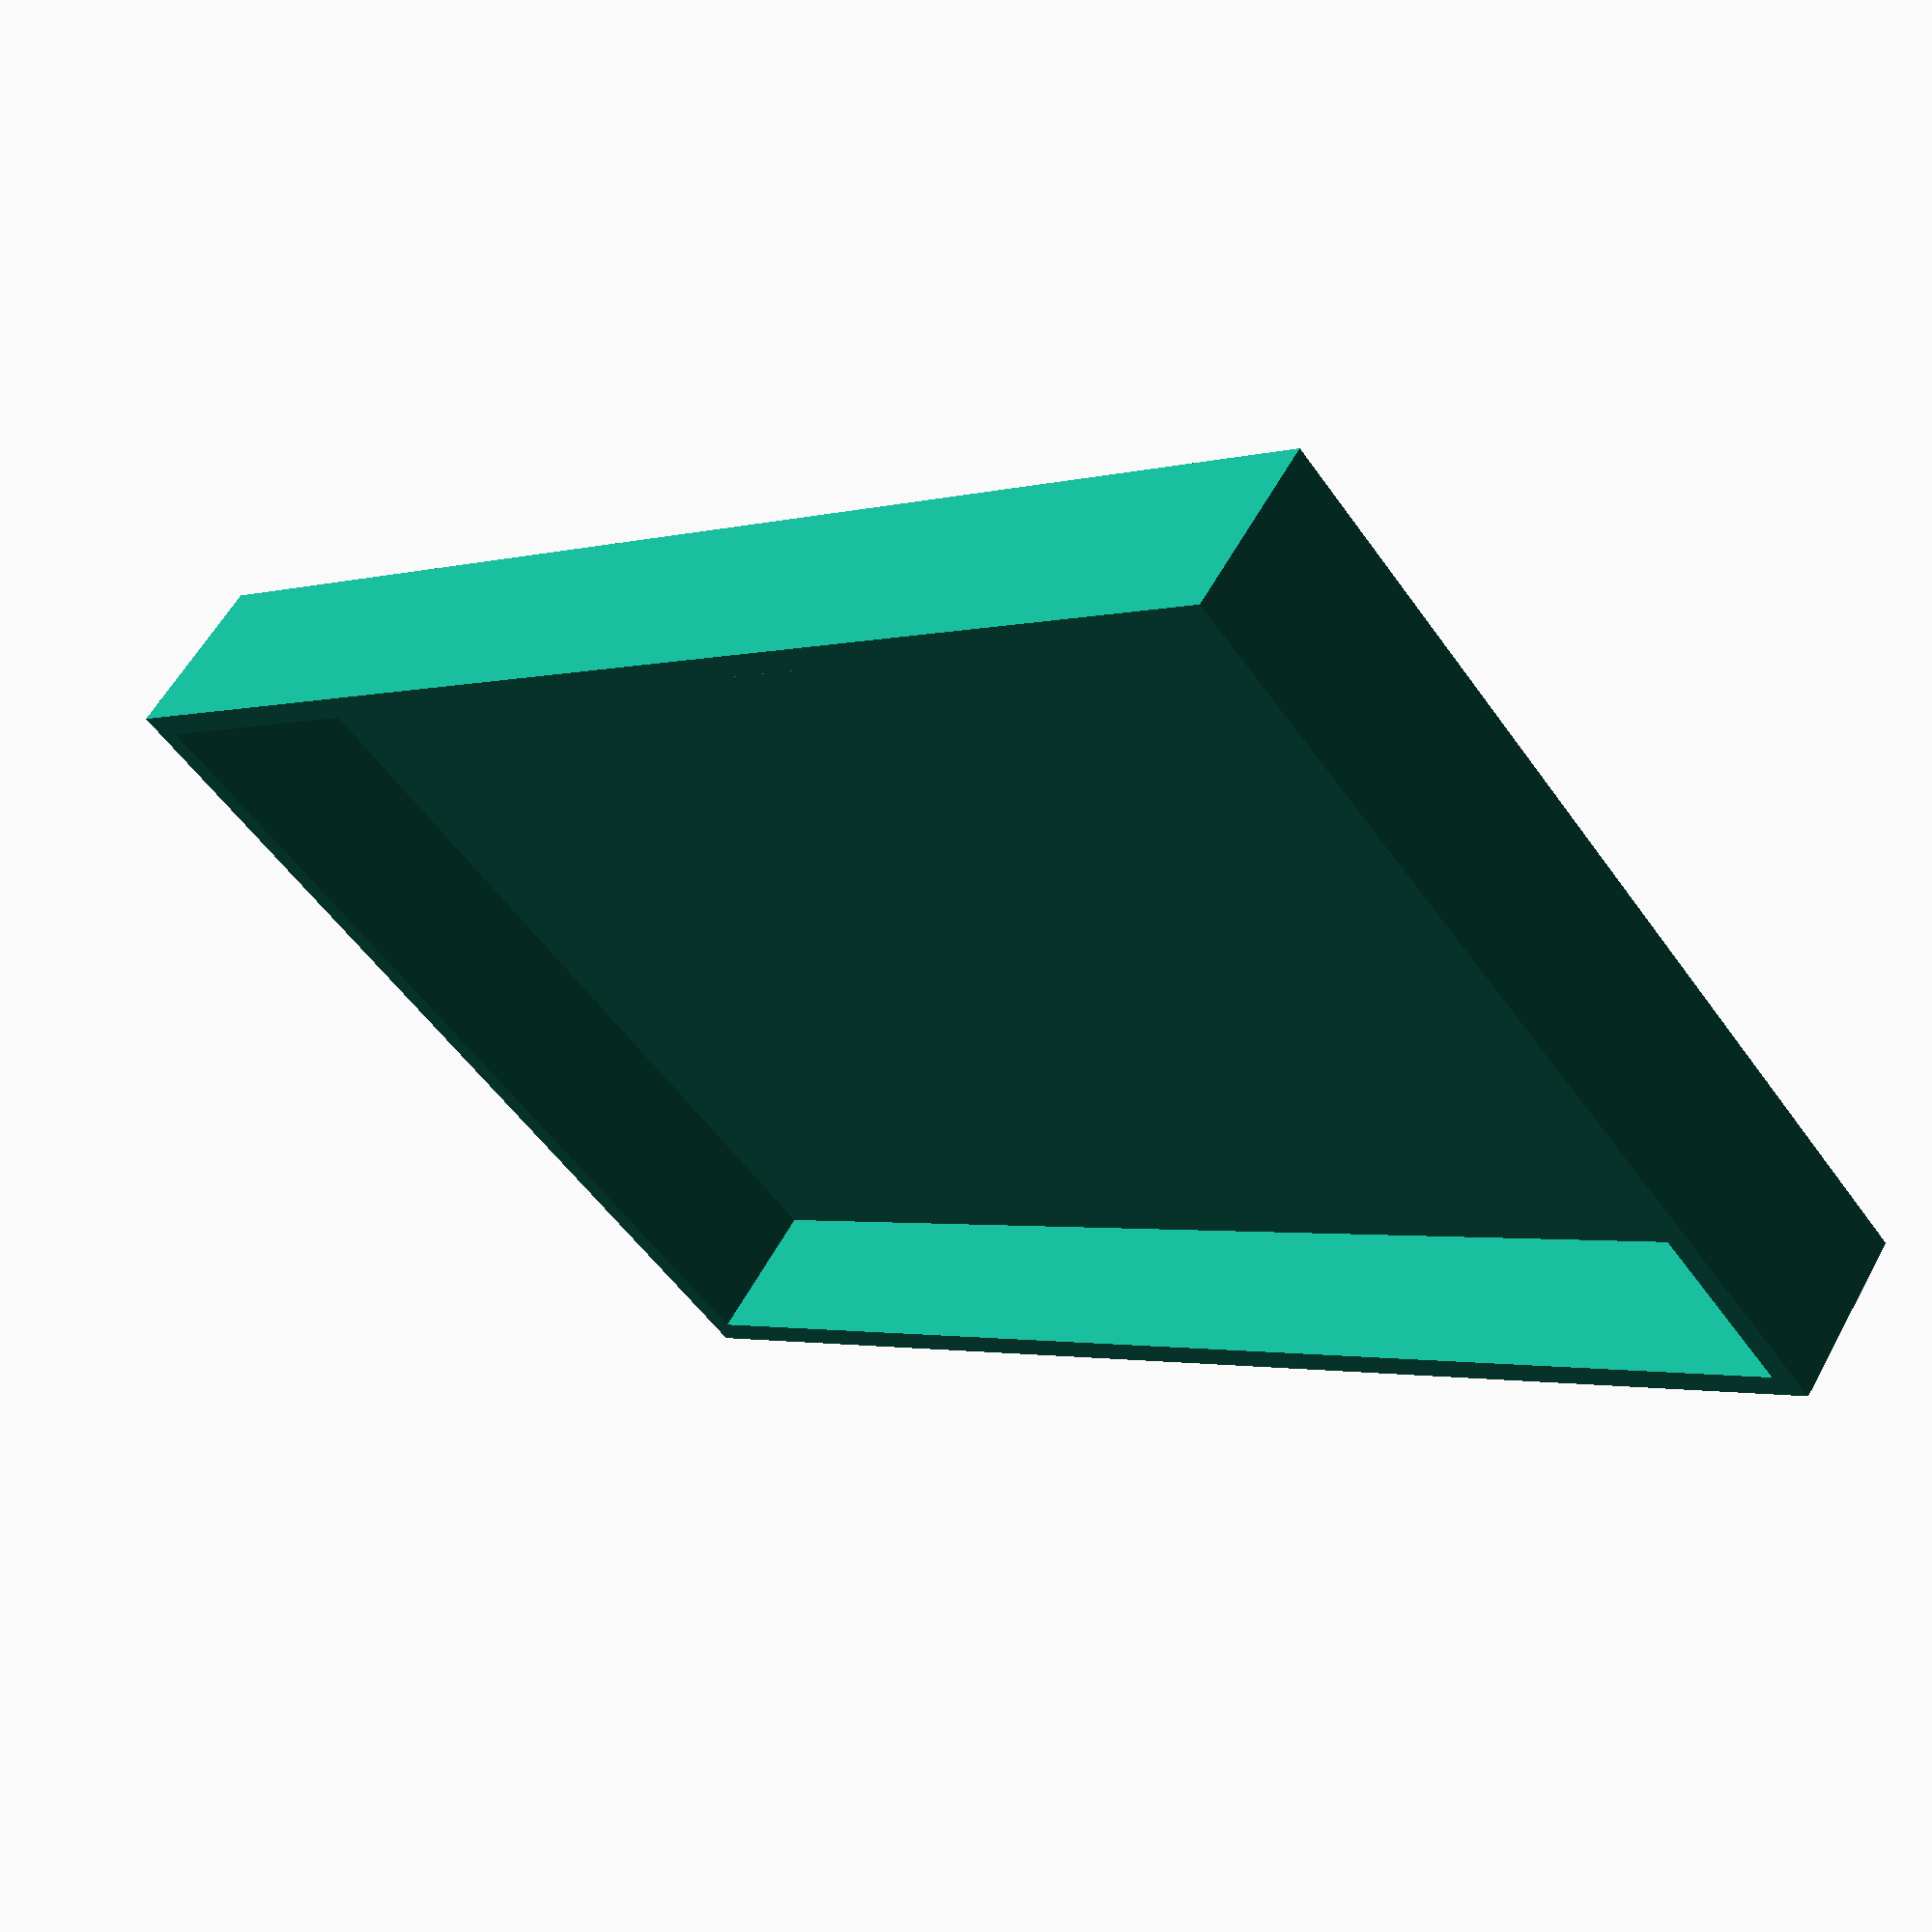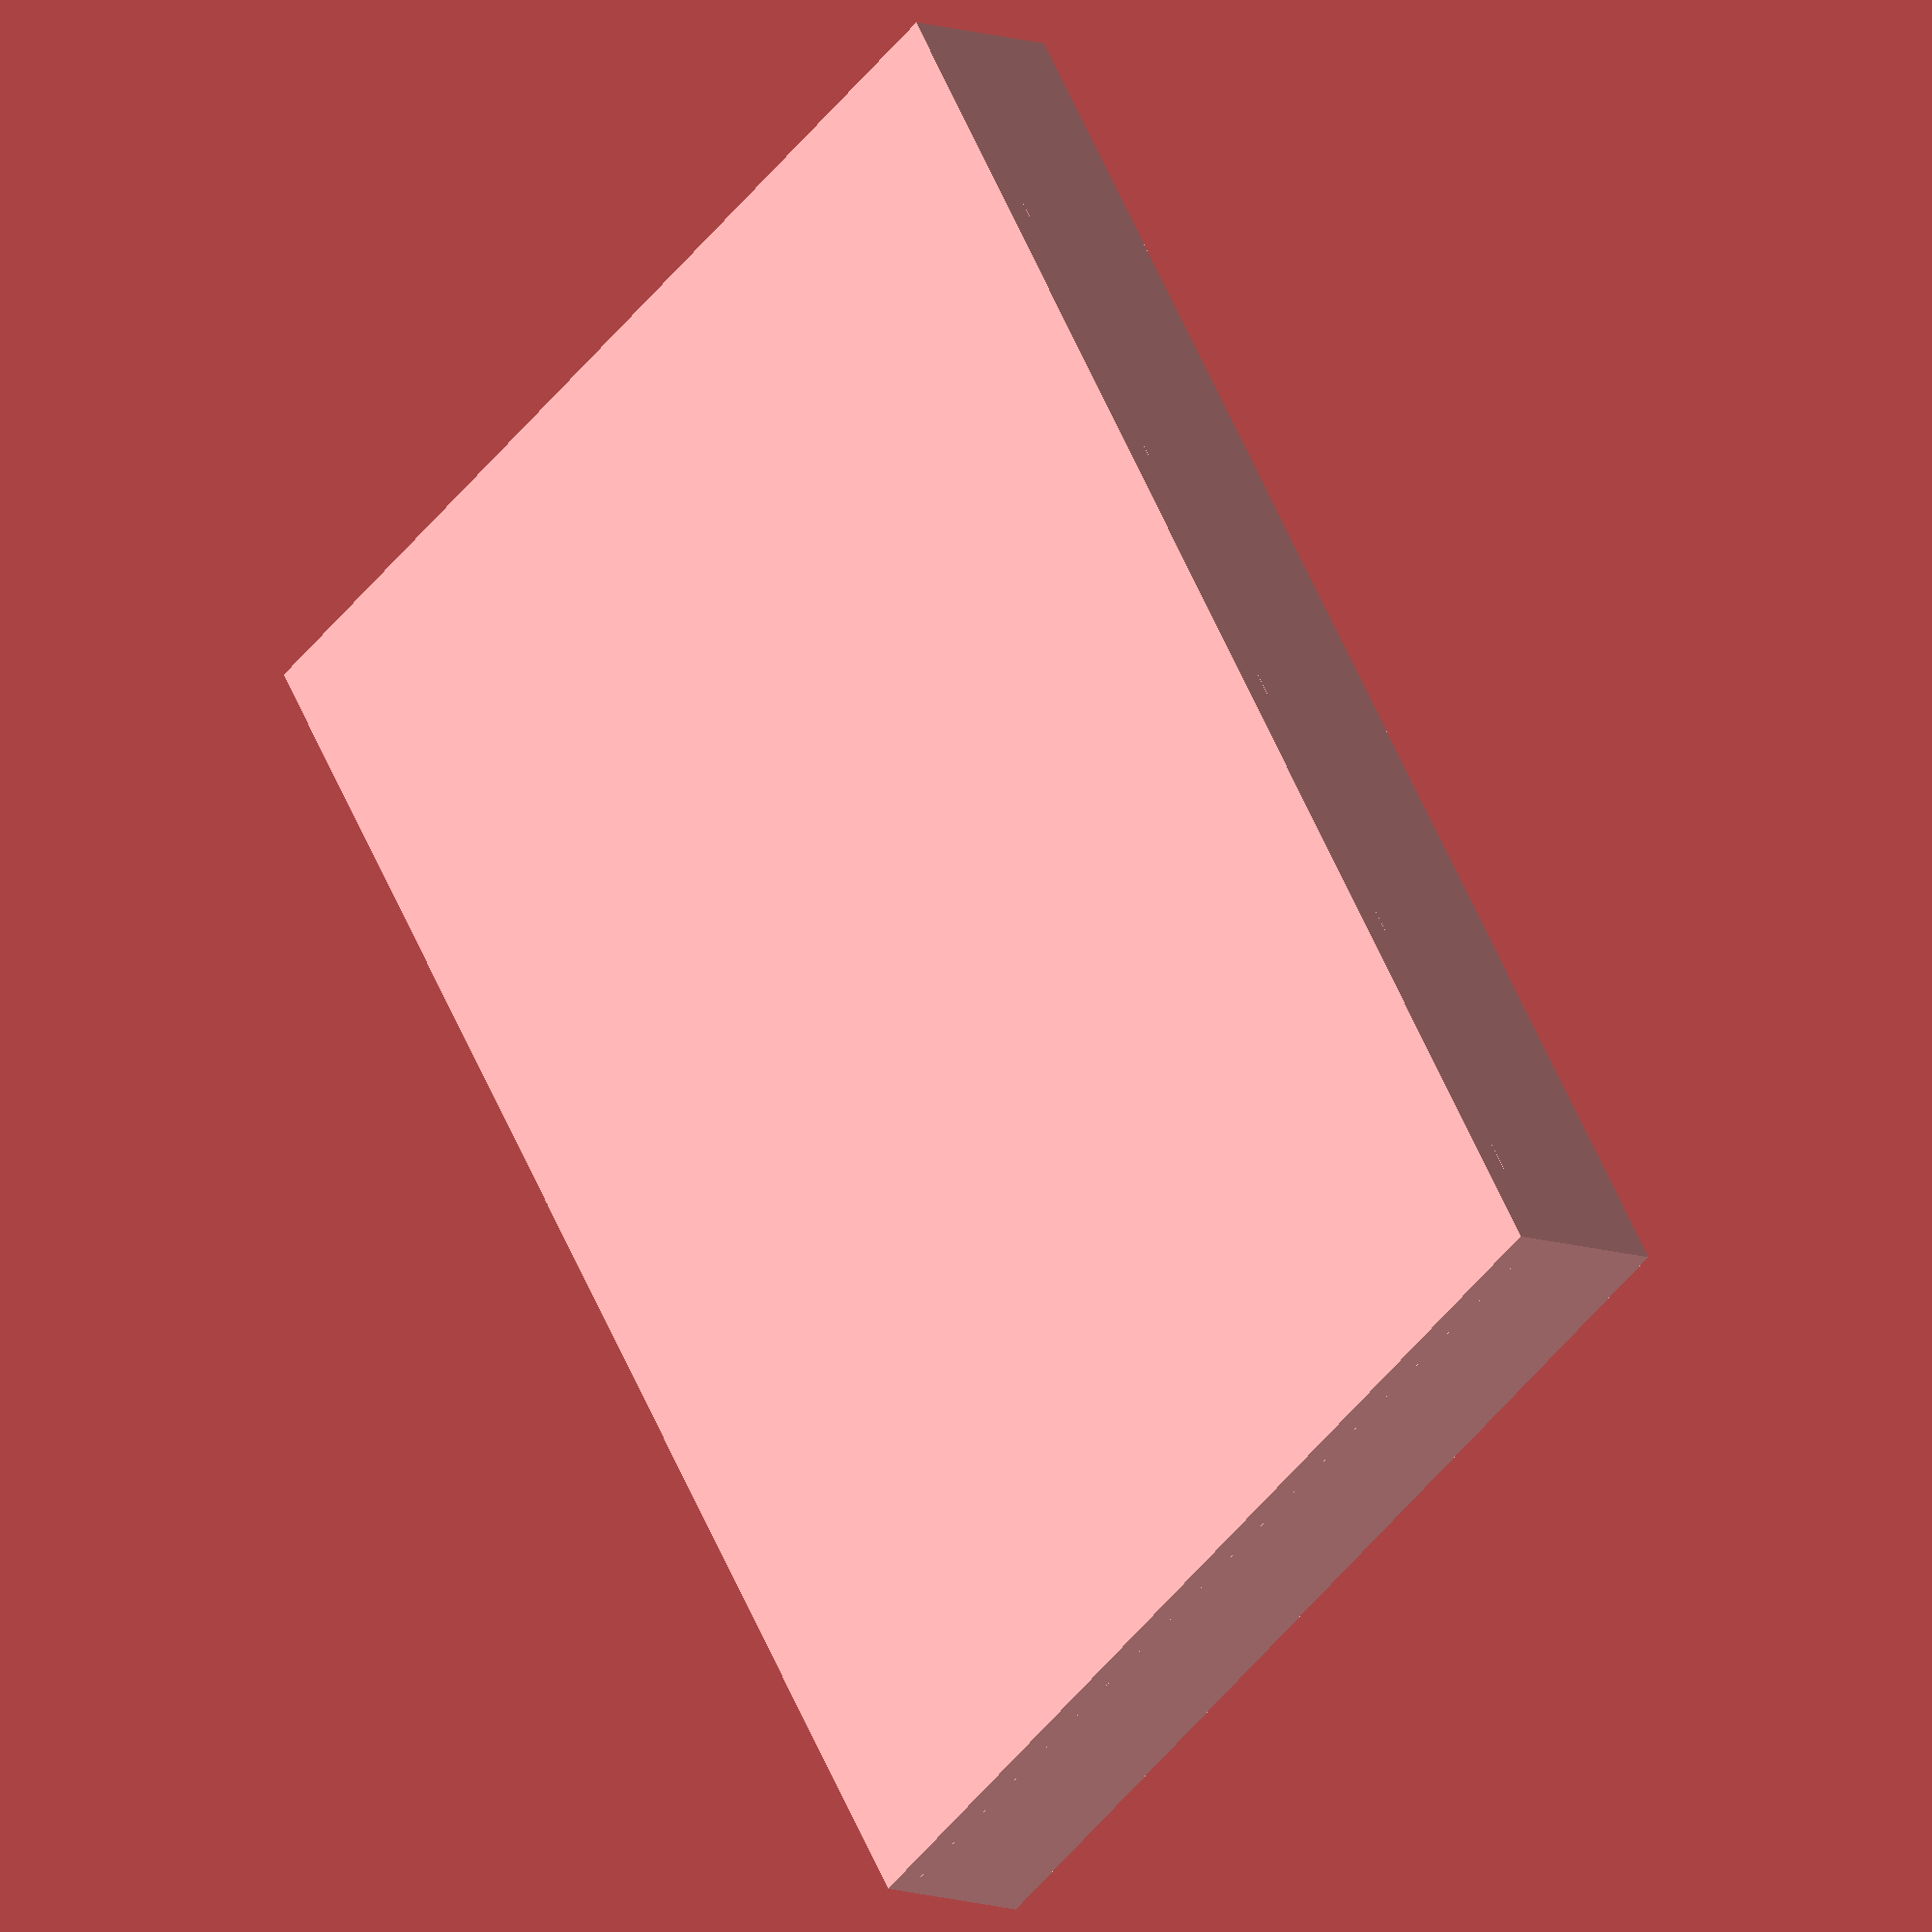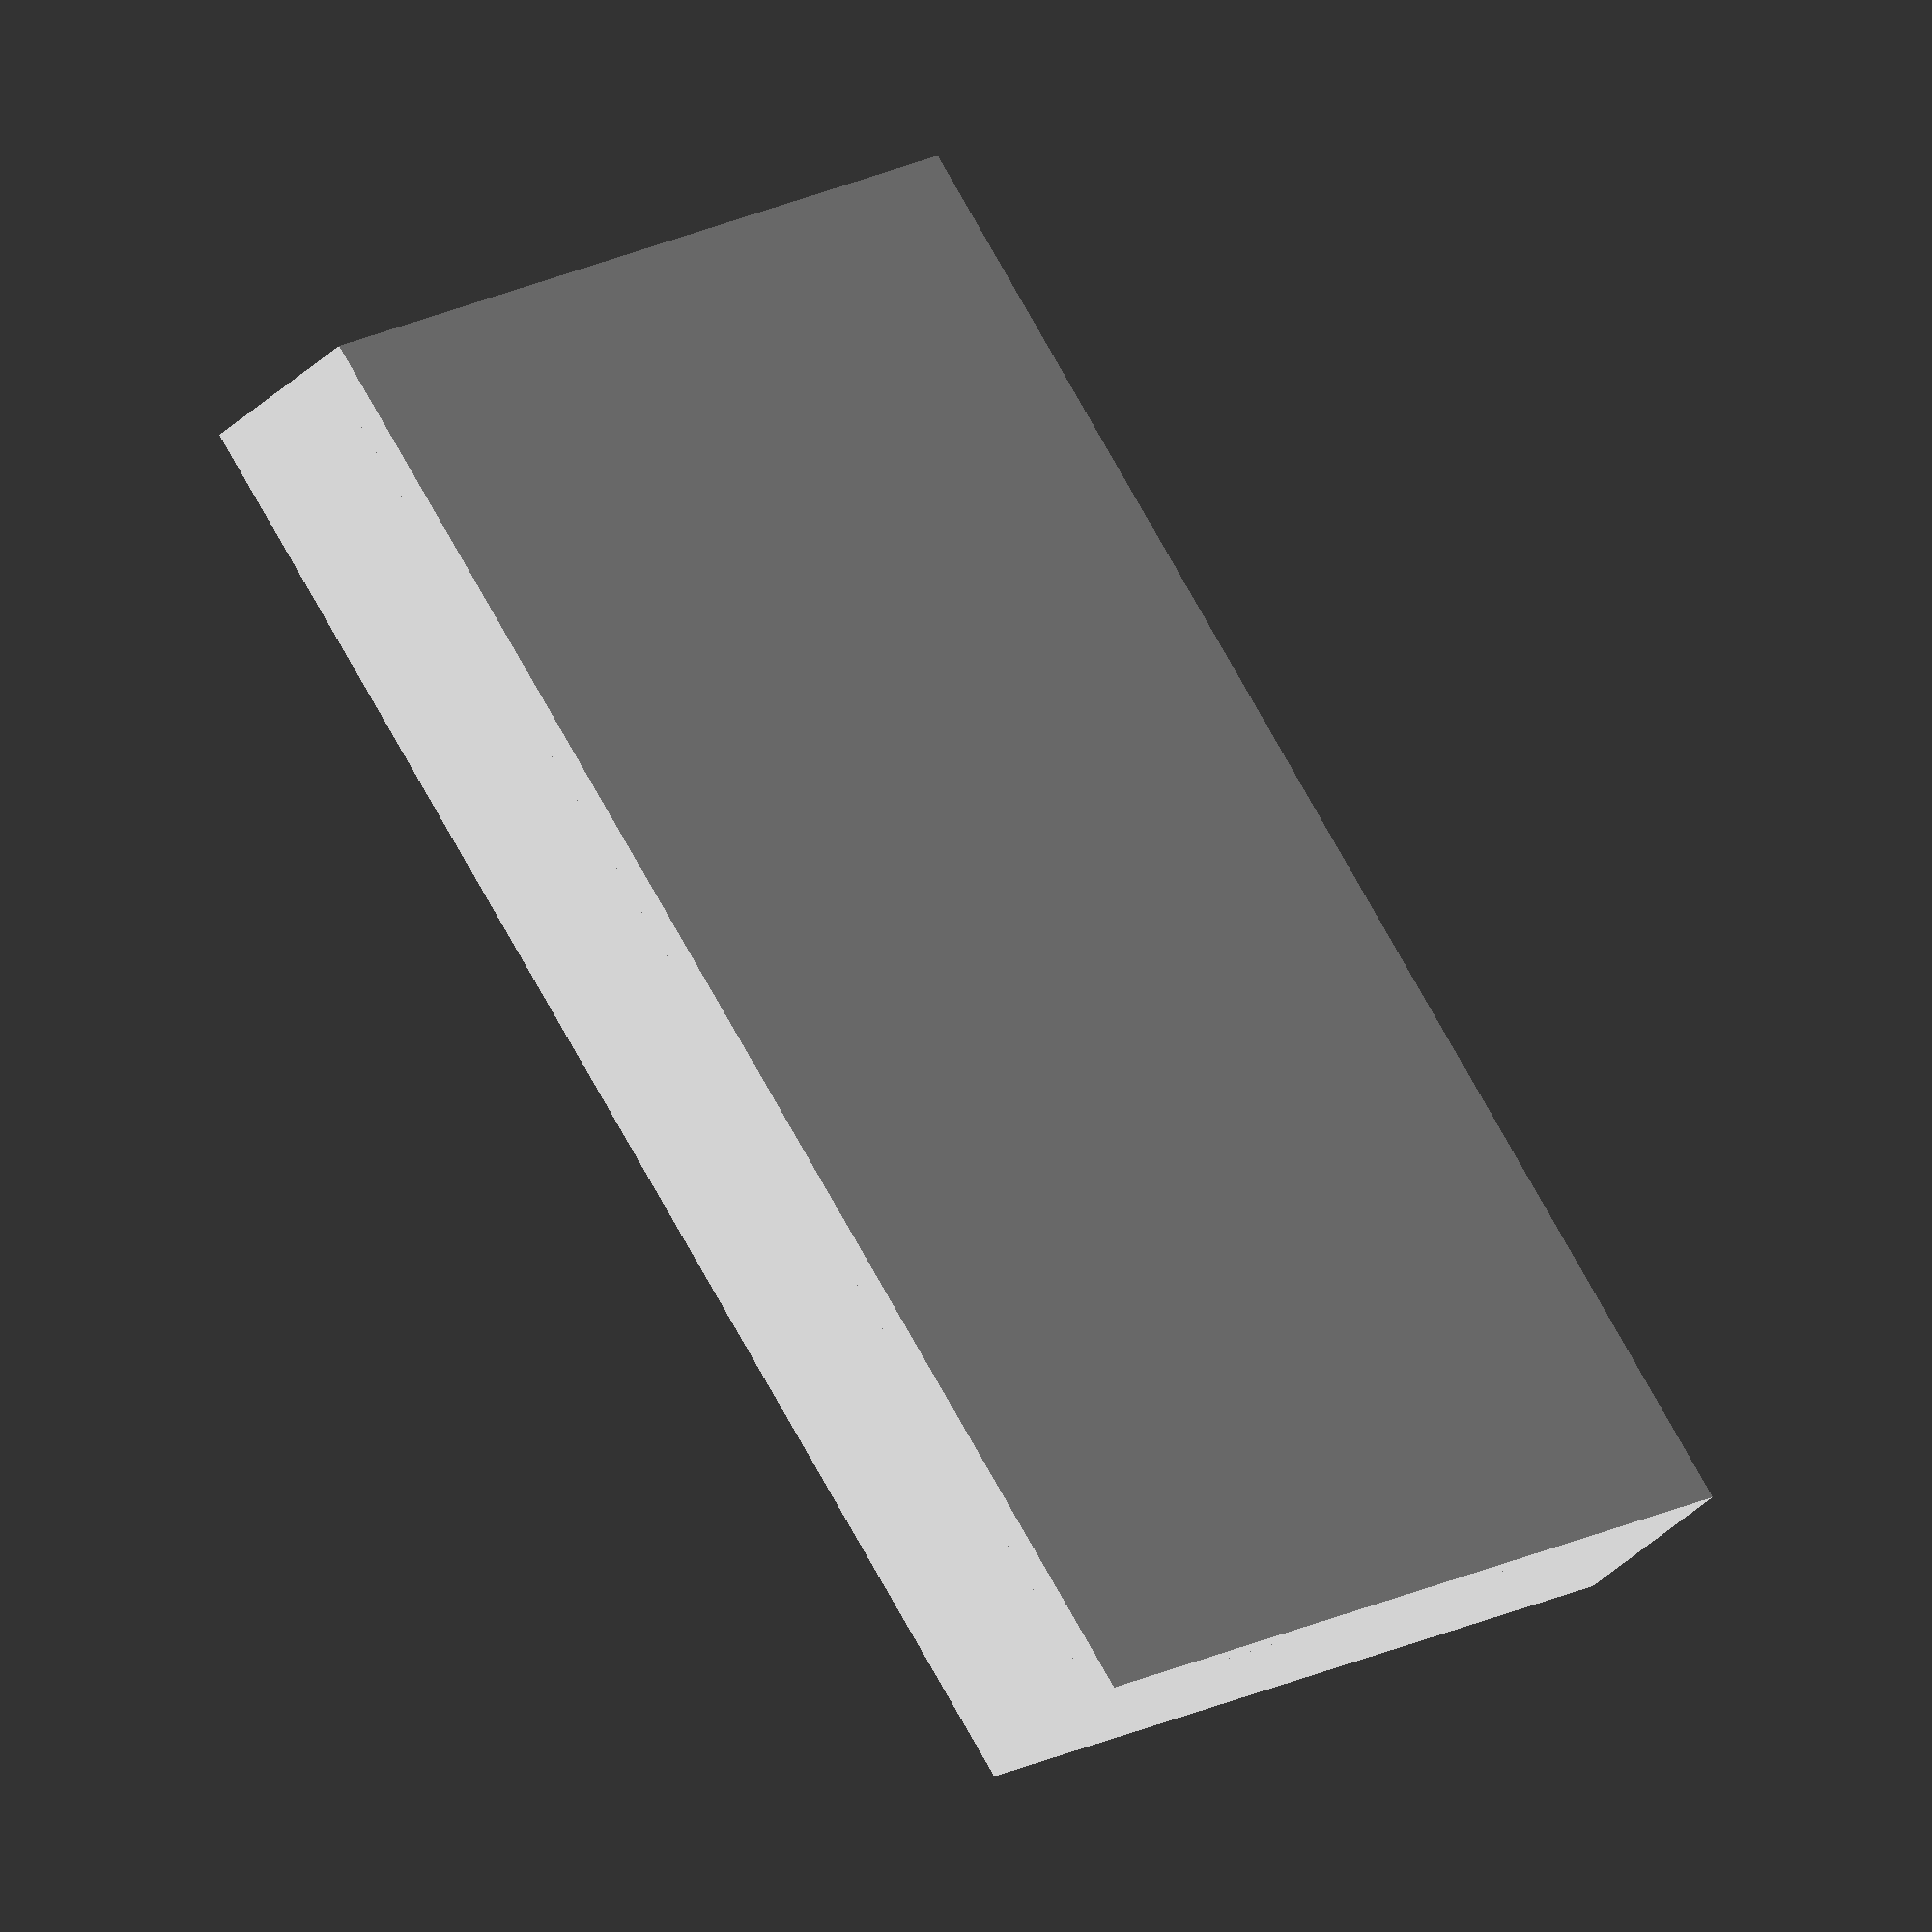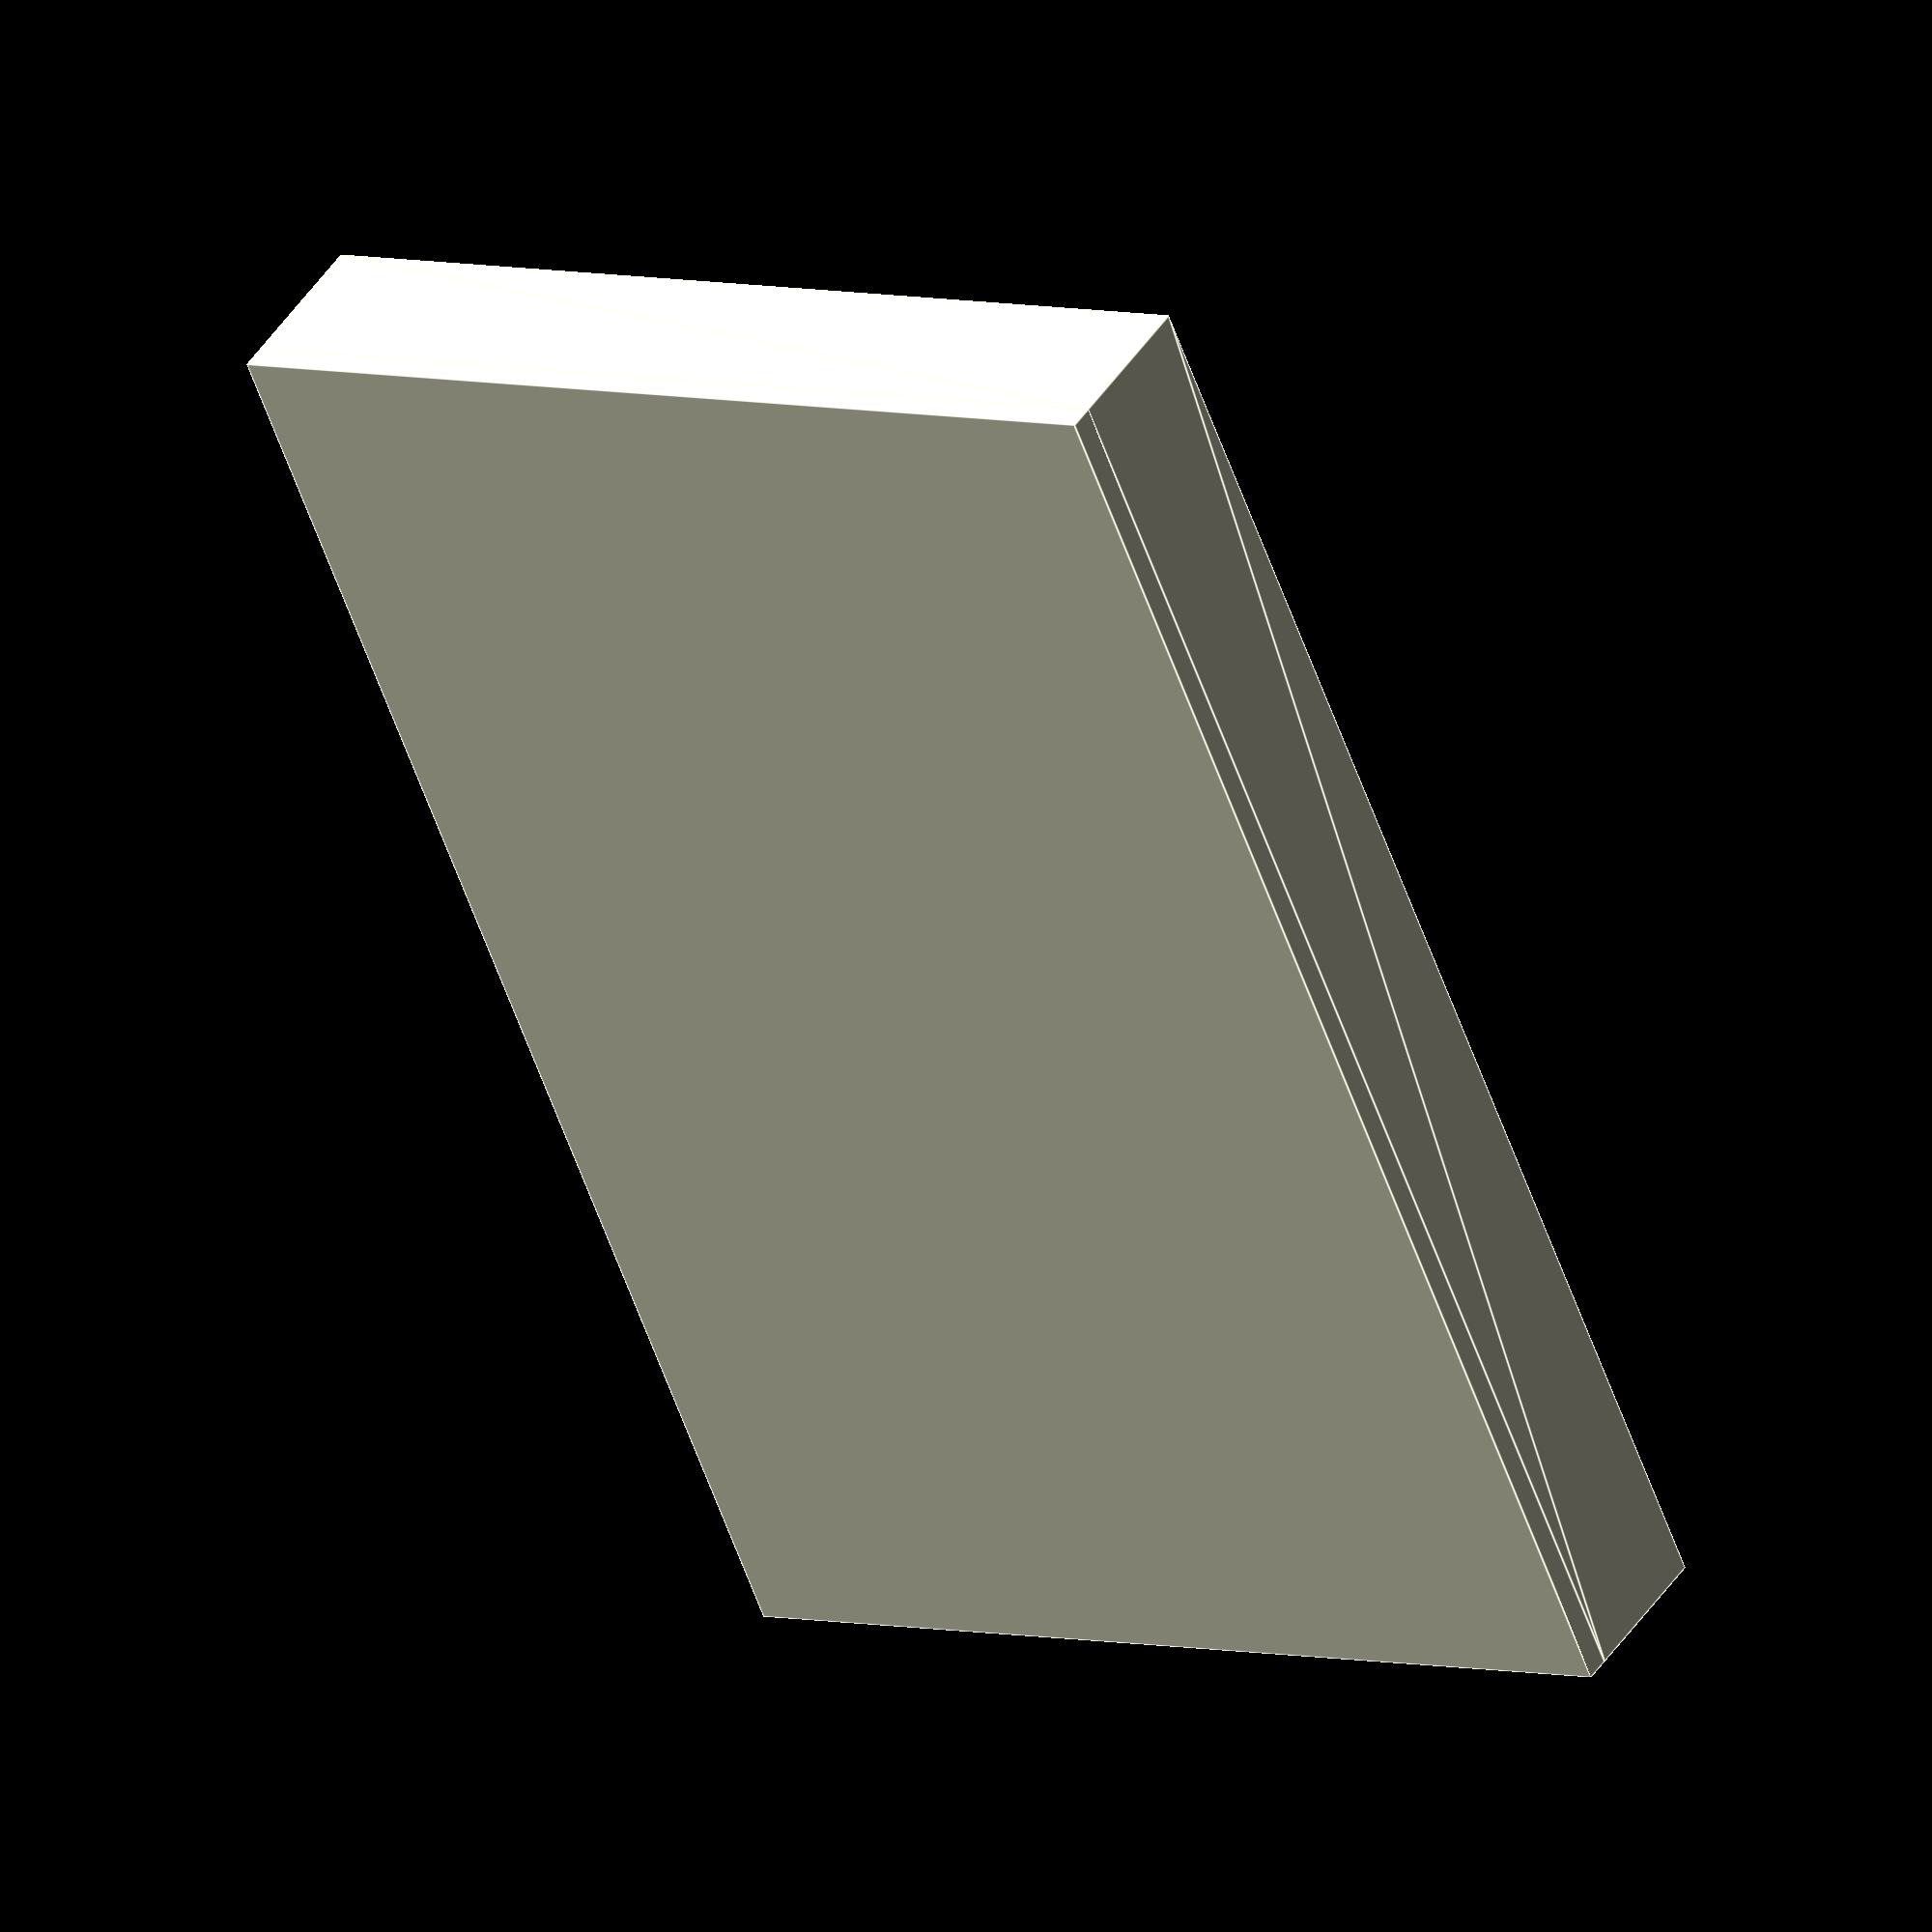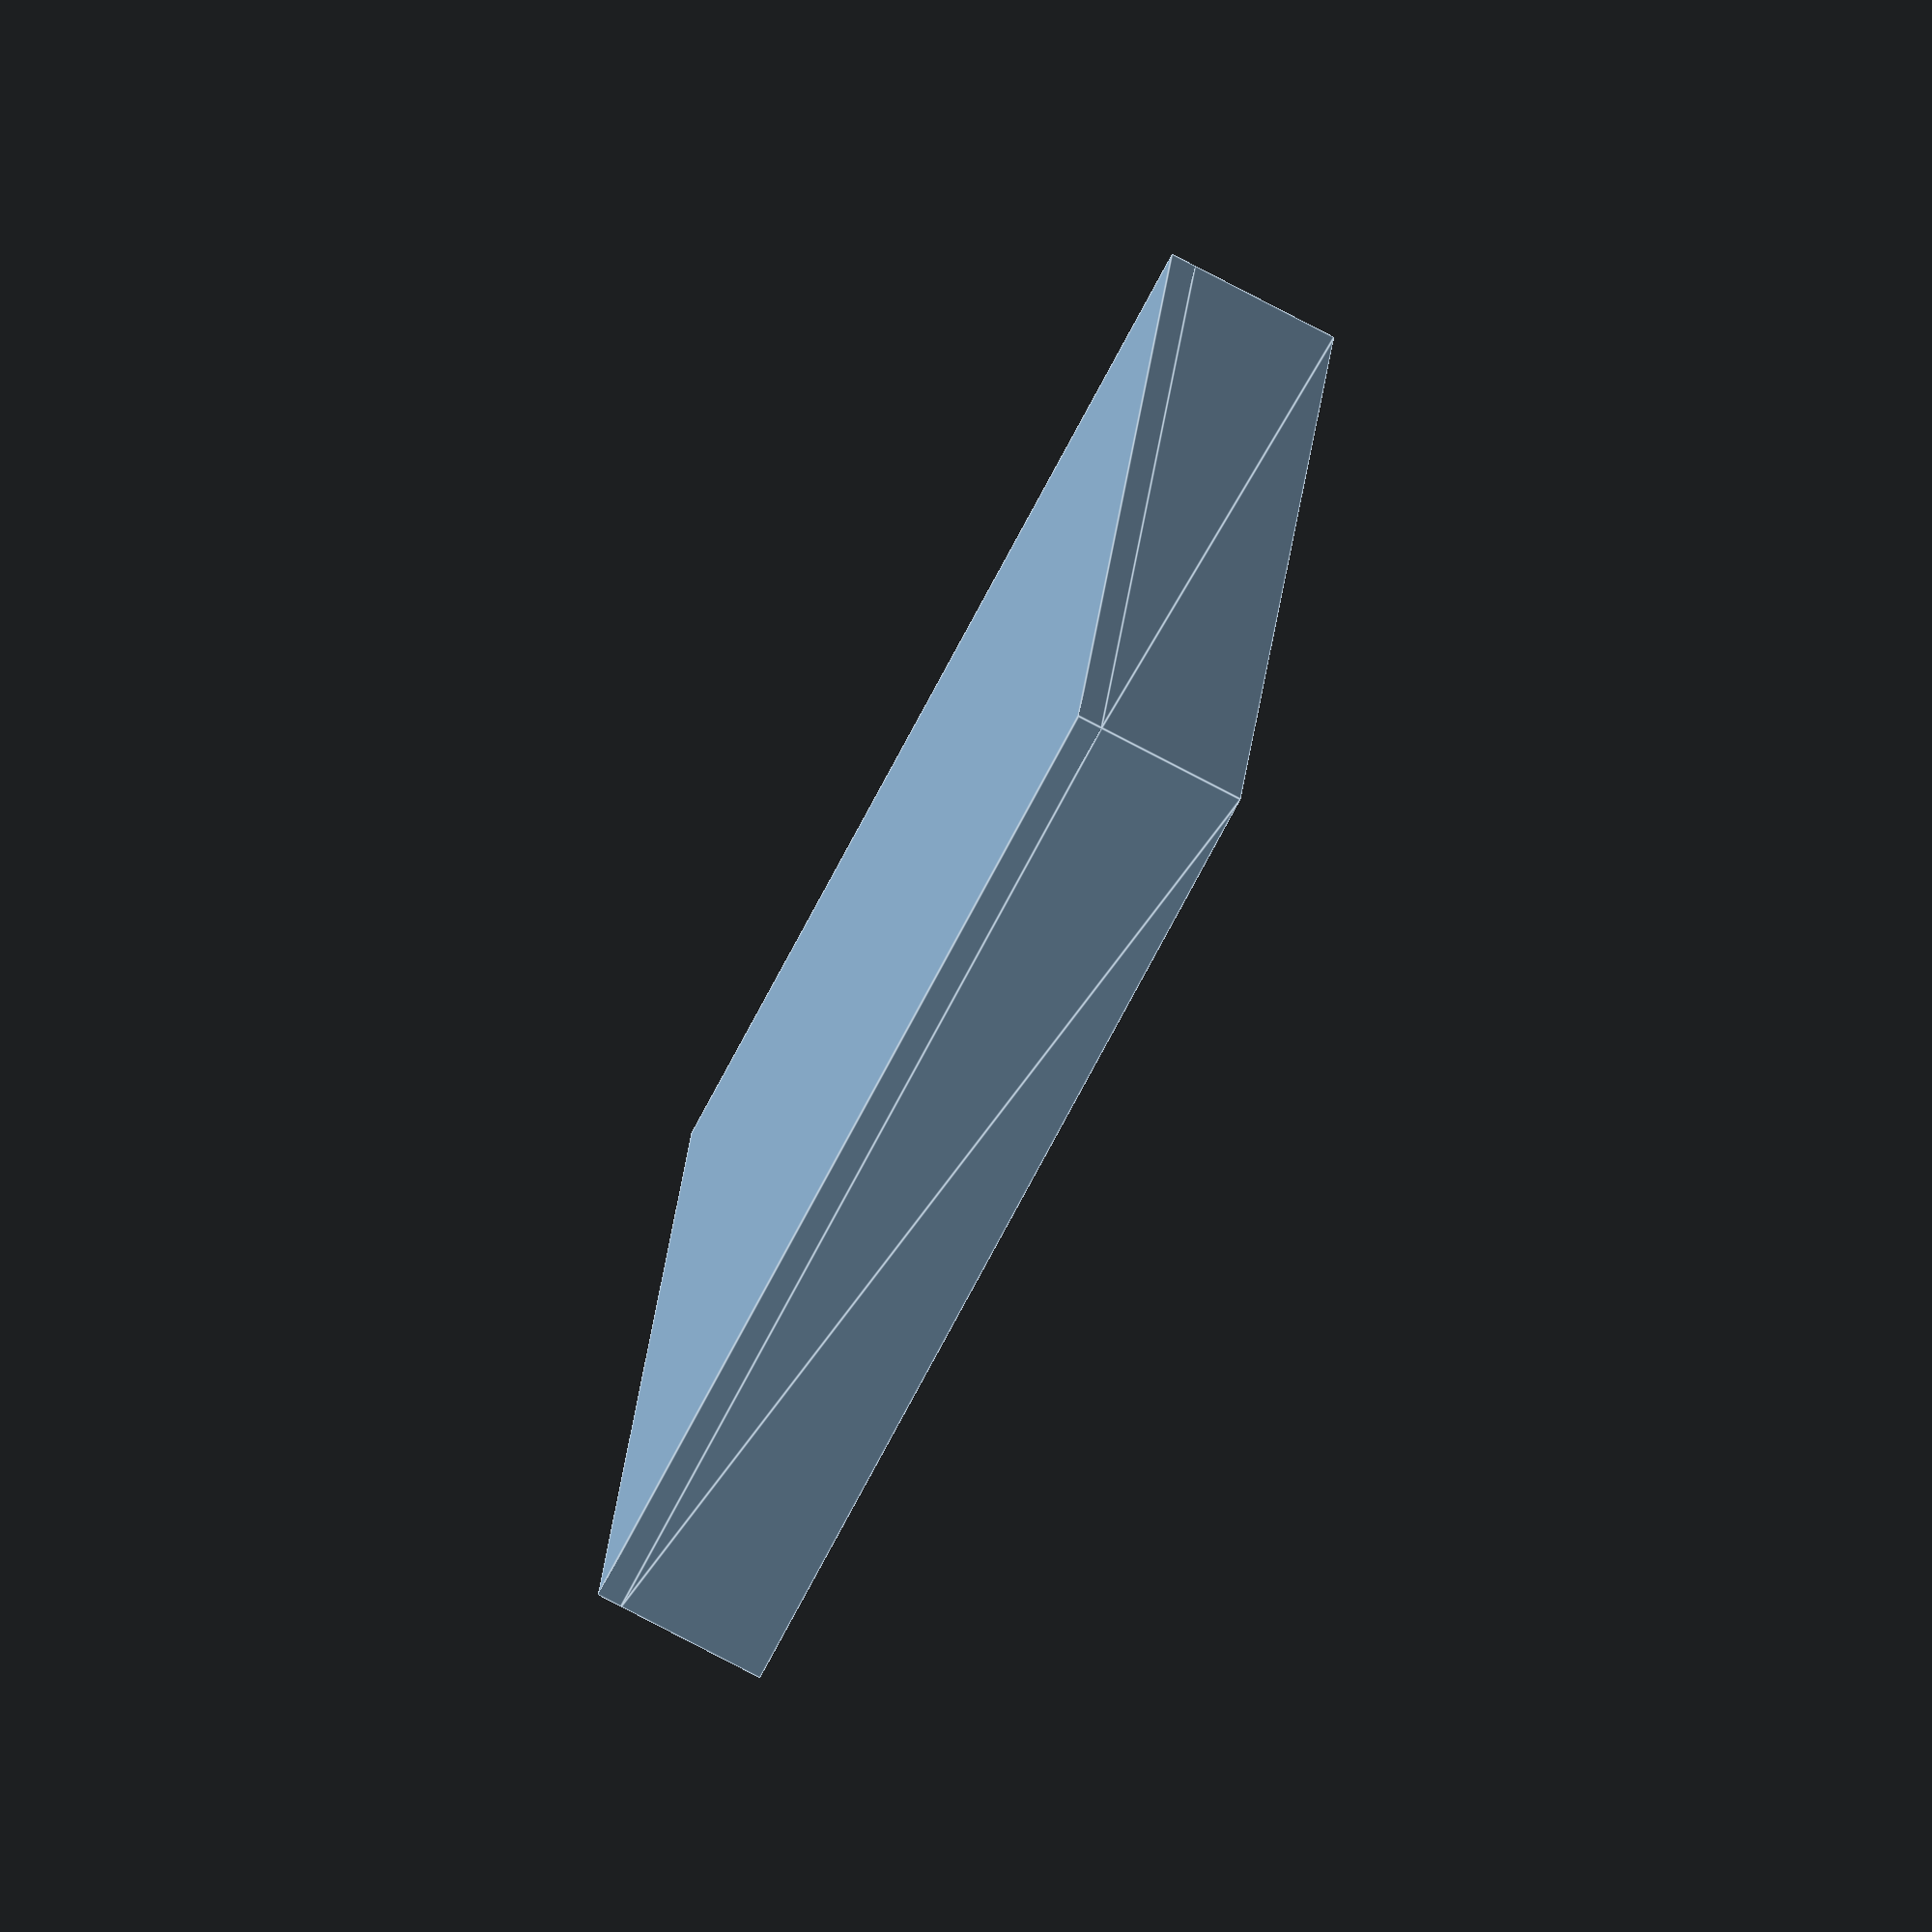
<openscad>

cube([3,2,0.05]);//podstava

side = [[0,0],[3,0],[3,2],[0,2]];//bok
fill = [[0.05,0.05],[2.95,0.05],[2.95,1.95],[0.05,1.95]];//vypln

translate([0,0,0.05]) {// okraj
    linear_extrude(height=0.3) {// vyska boku
        polygon(concat(side,fill),paths=[[0,1,2,3],[4,5,6,7]]);// polygon
    }
}

</openscad>
<views>
elev=121.6 azim=140.2 roll=151.4 proj=p view=wireframe
elev=9.1 azim=122.5 roll=224.2 proj=o view=wireframe
elev=220.0 azim=310.8 roll=40.9 proj=o view=solid
elev=135.6 azim=292.6 roll=329.0 proj=o view=edges
elev=79.4 azim=82.6 roll=242.4 proj=o view=edges
</views>
